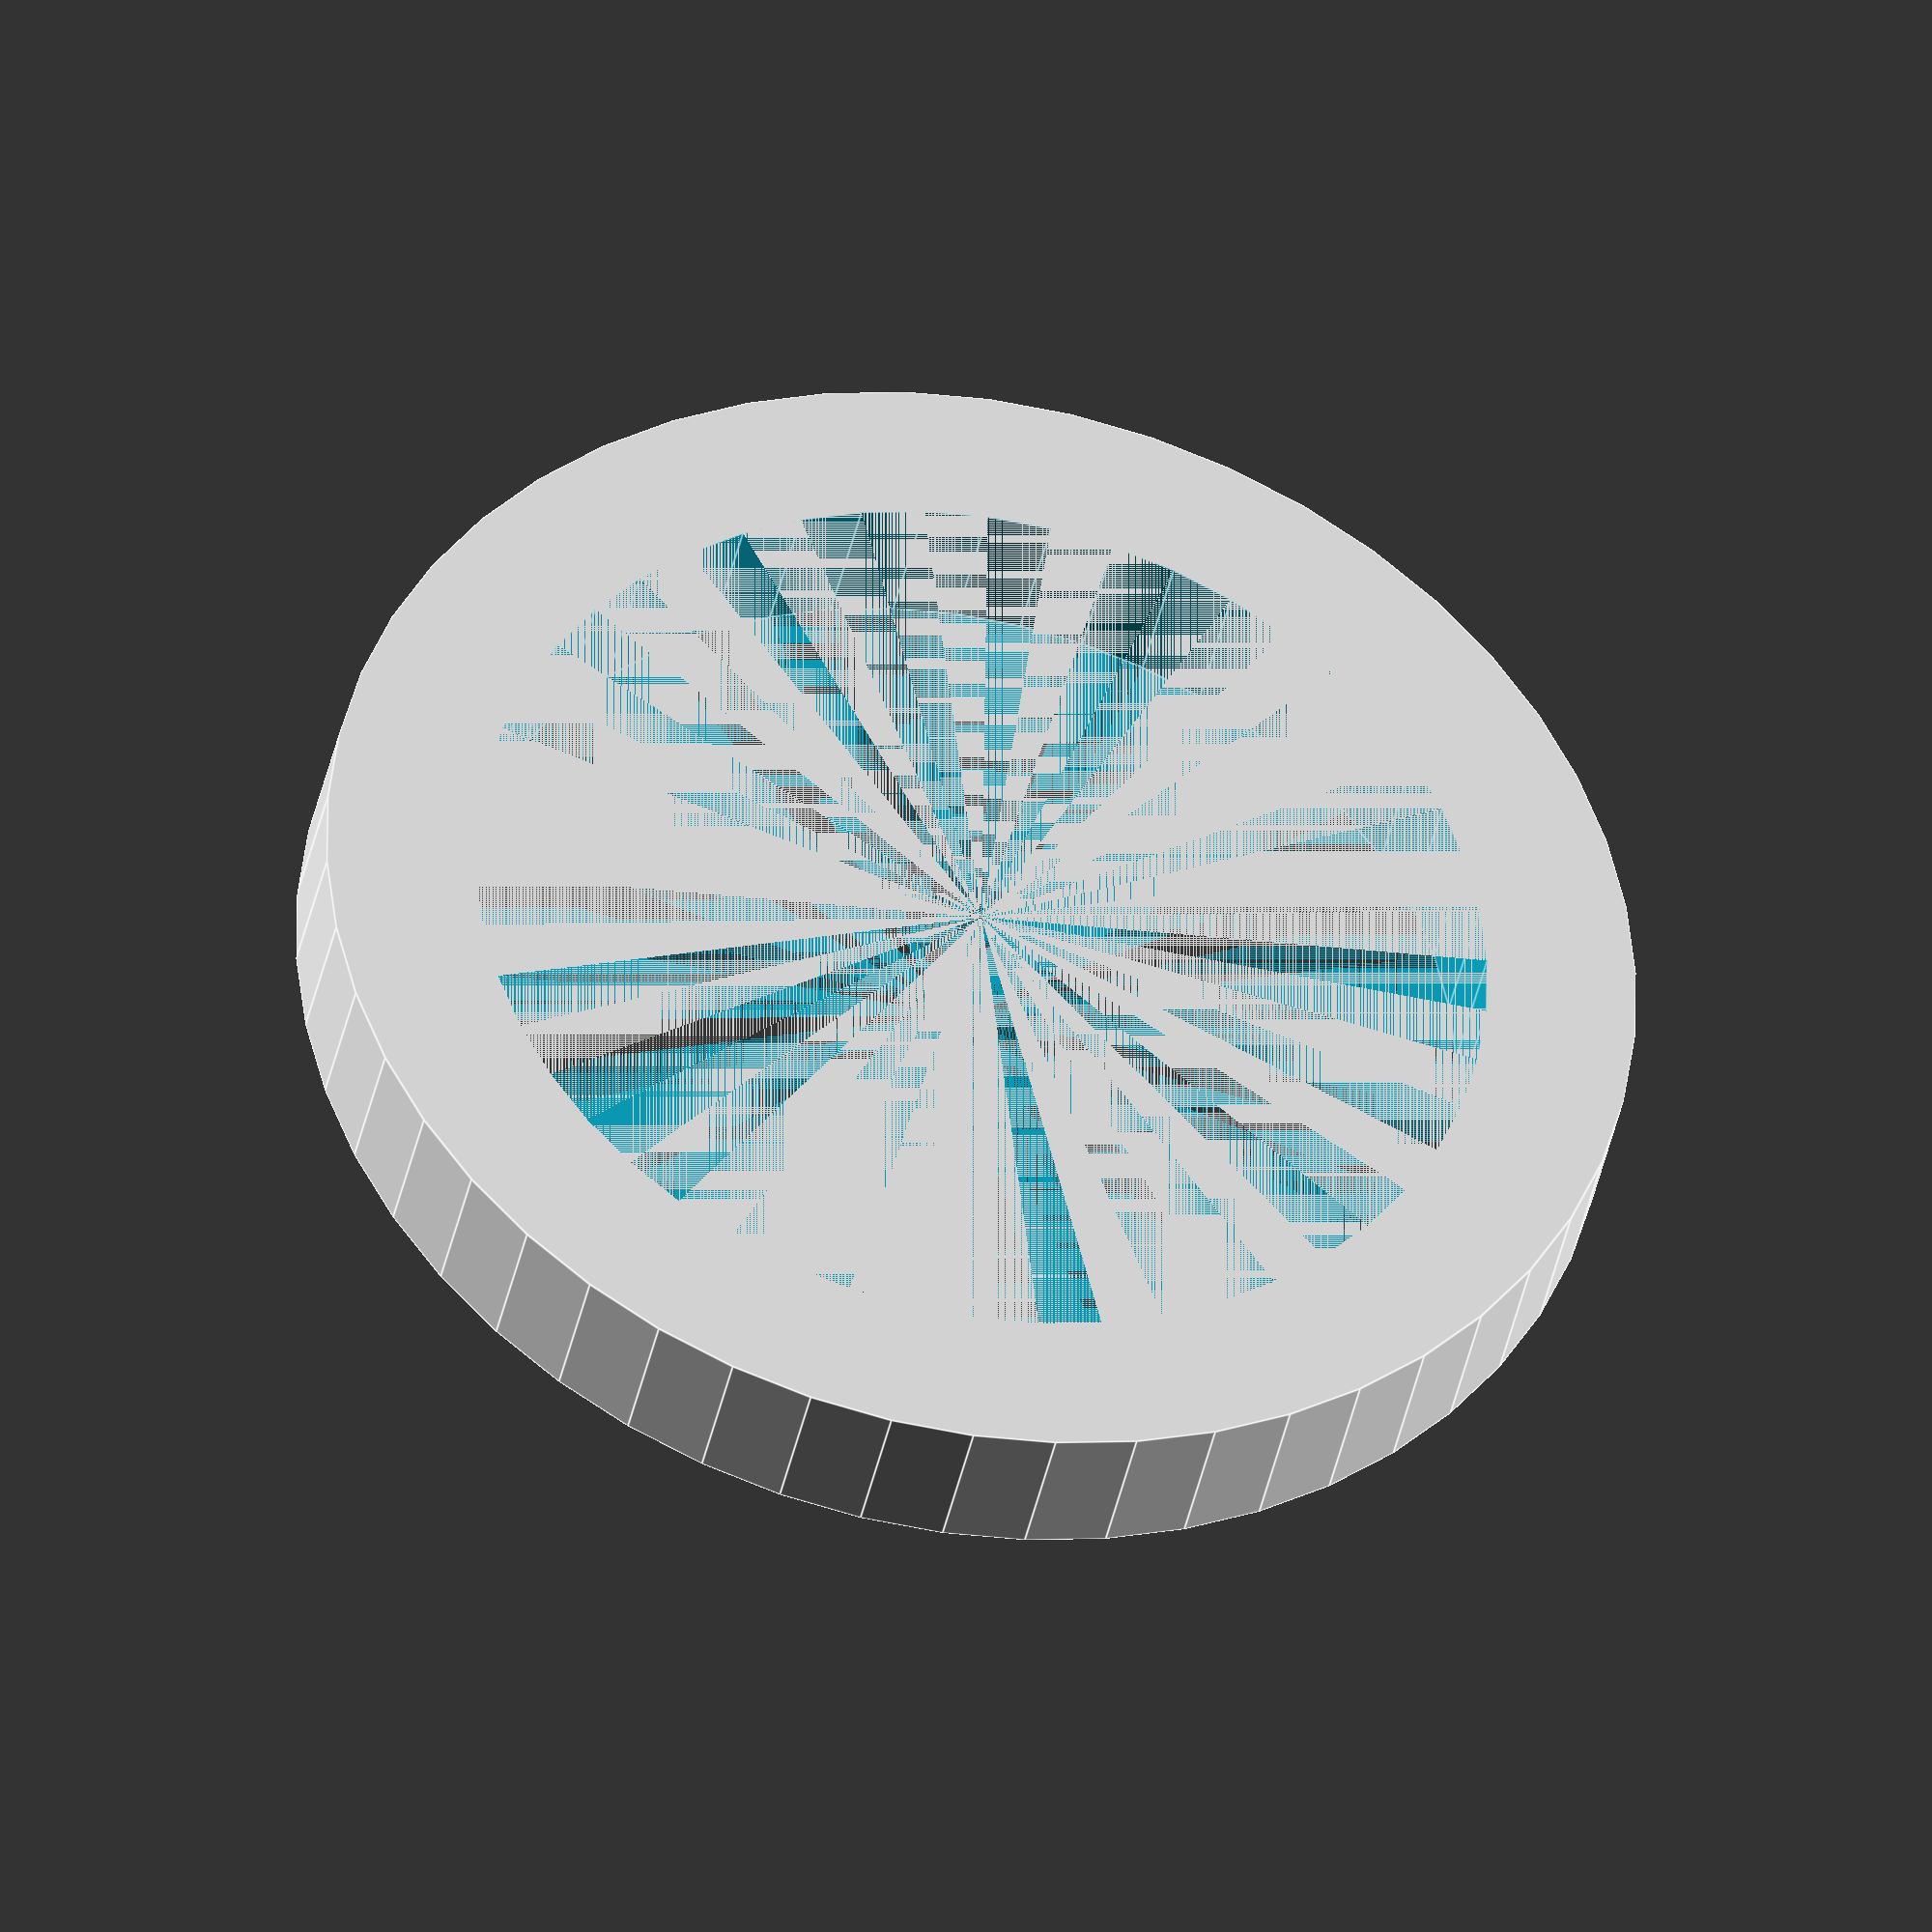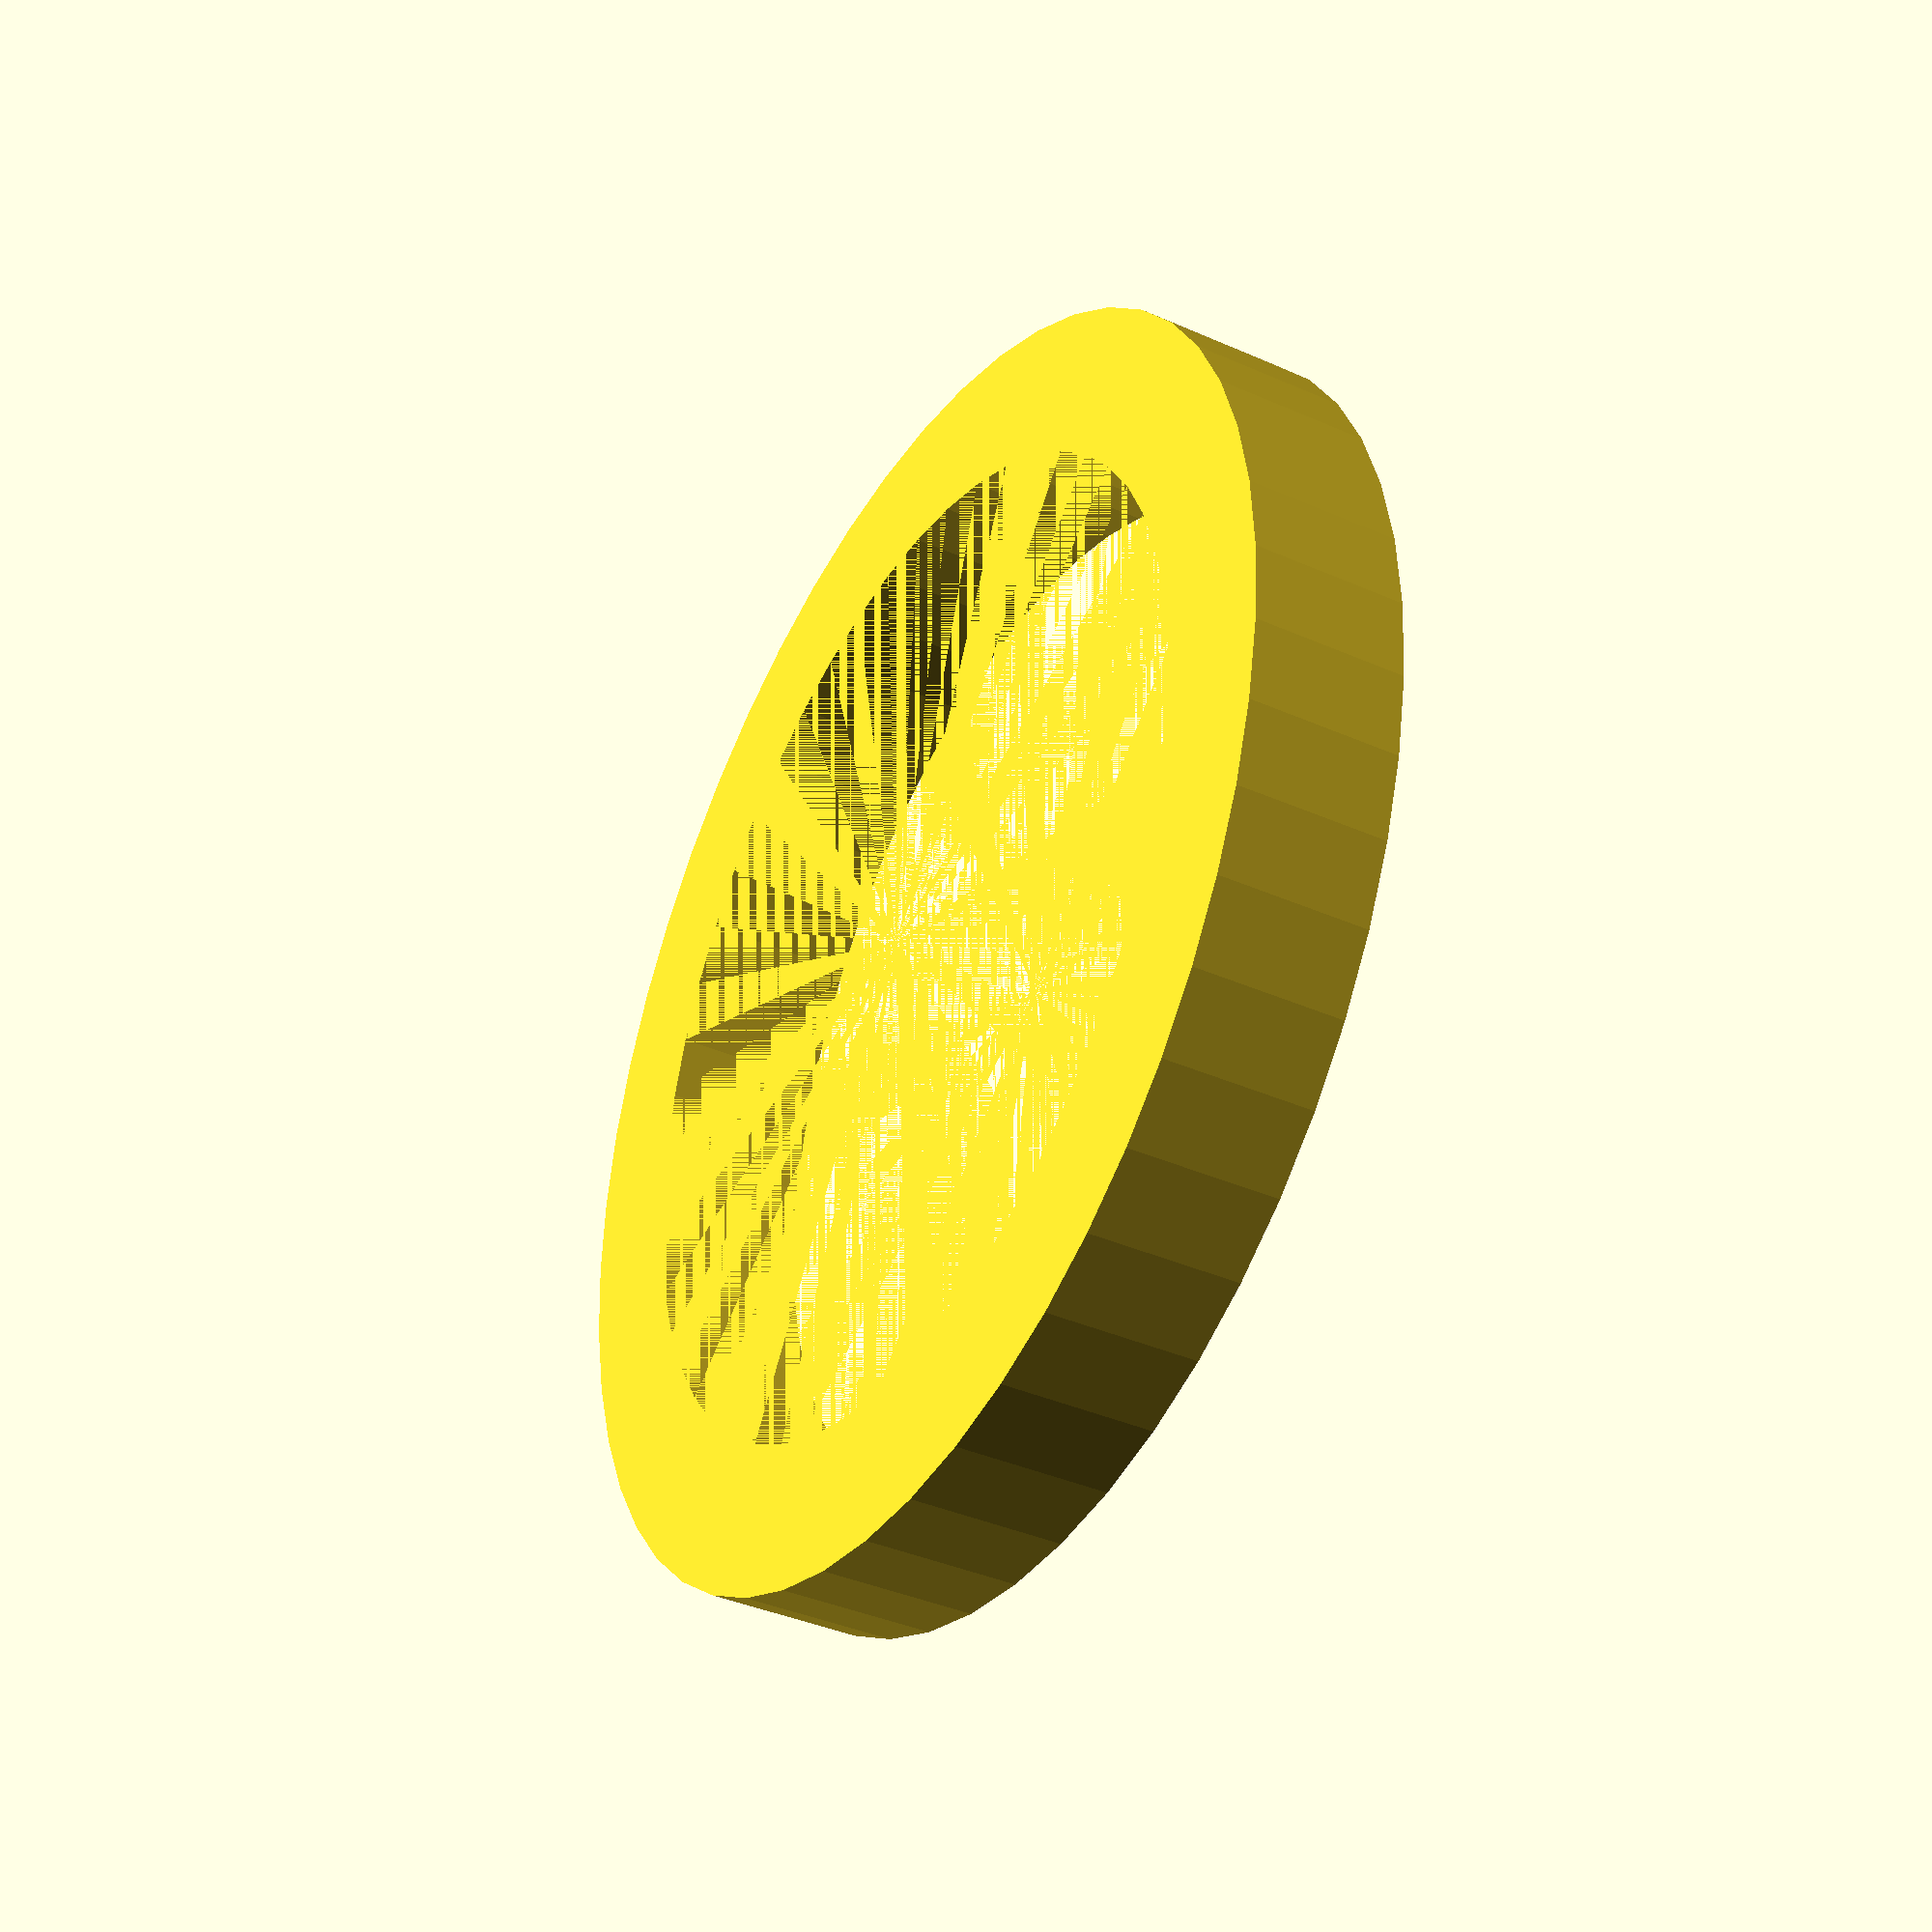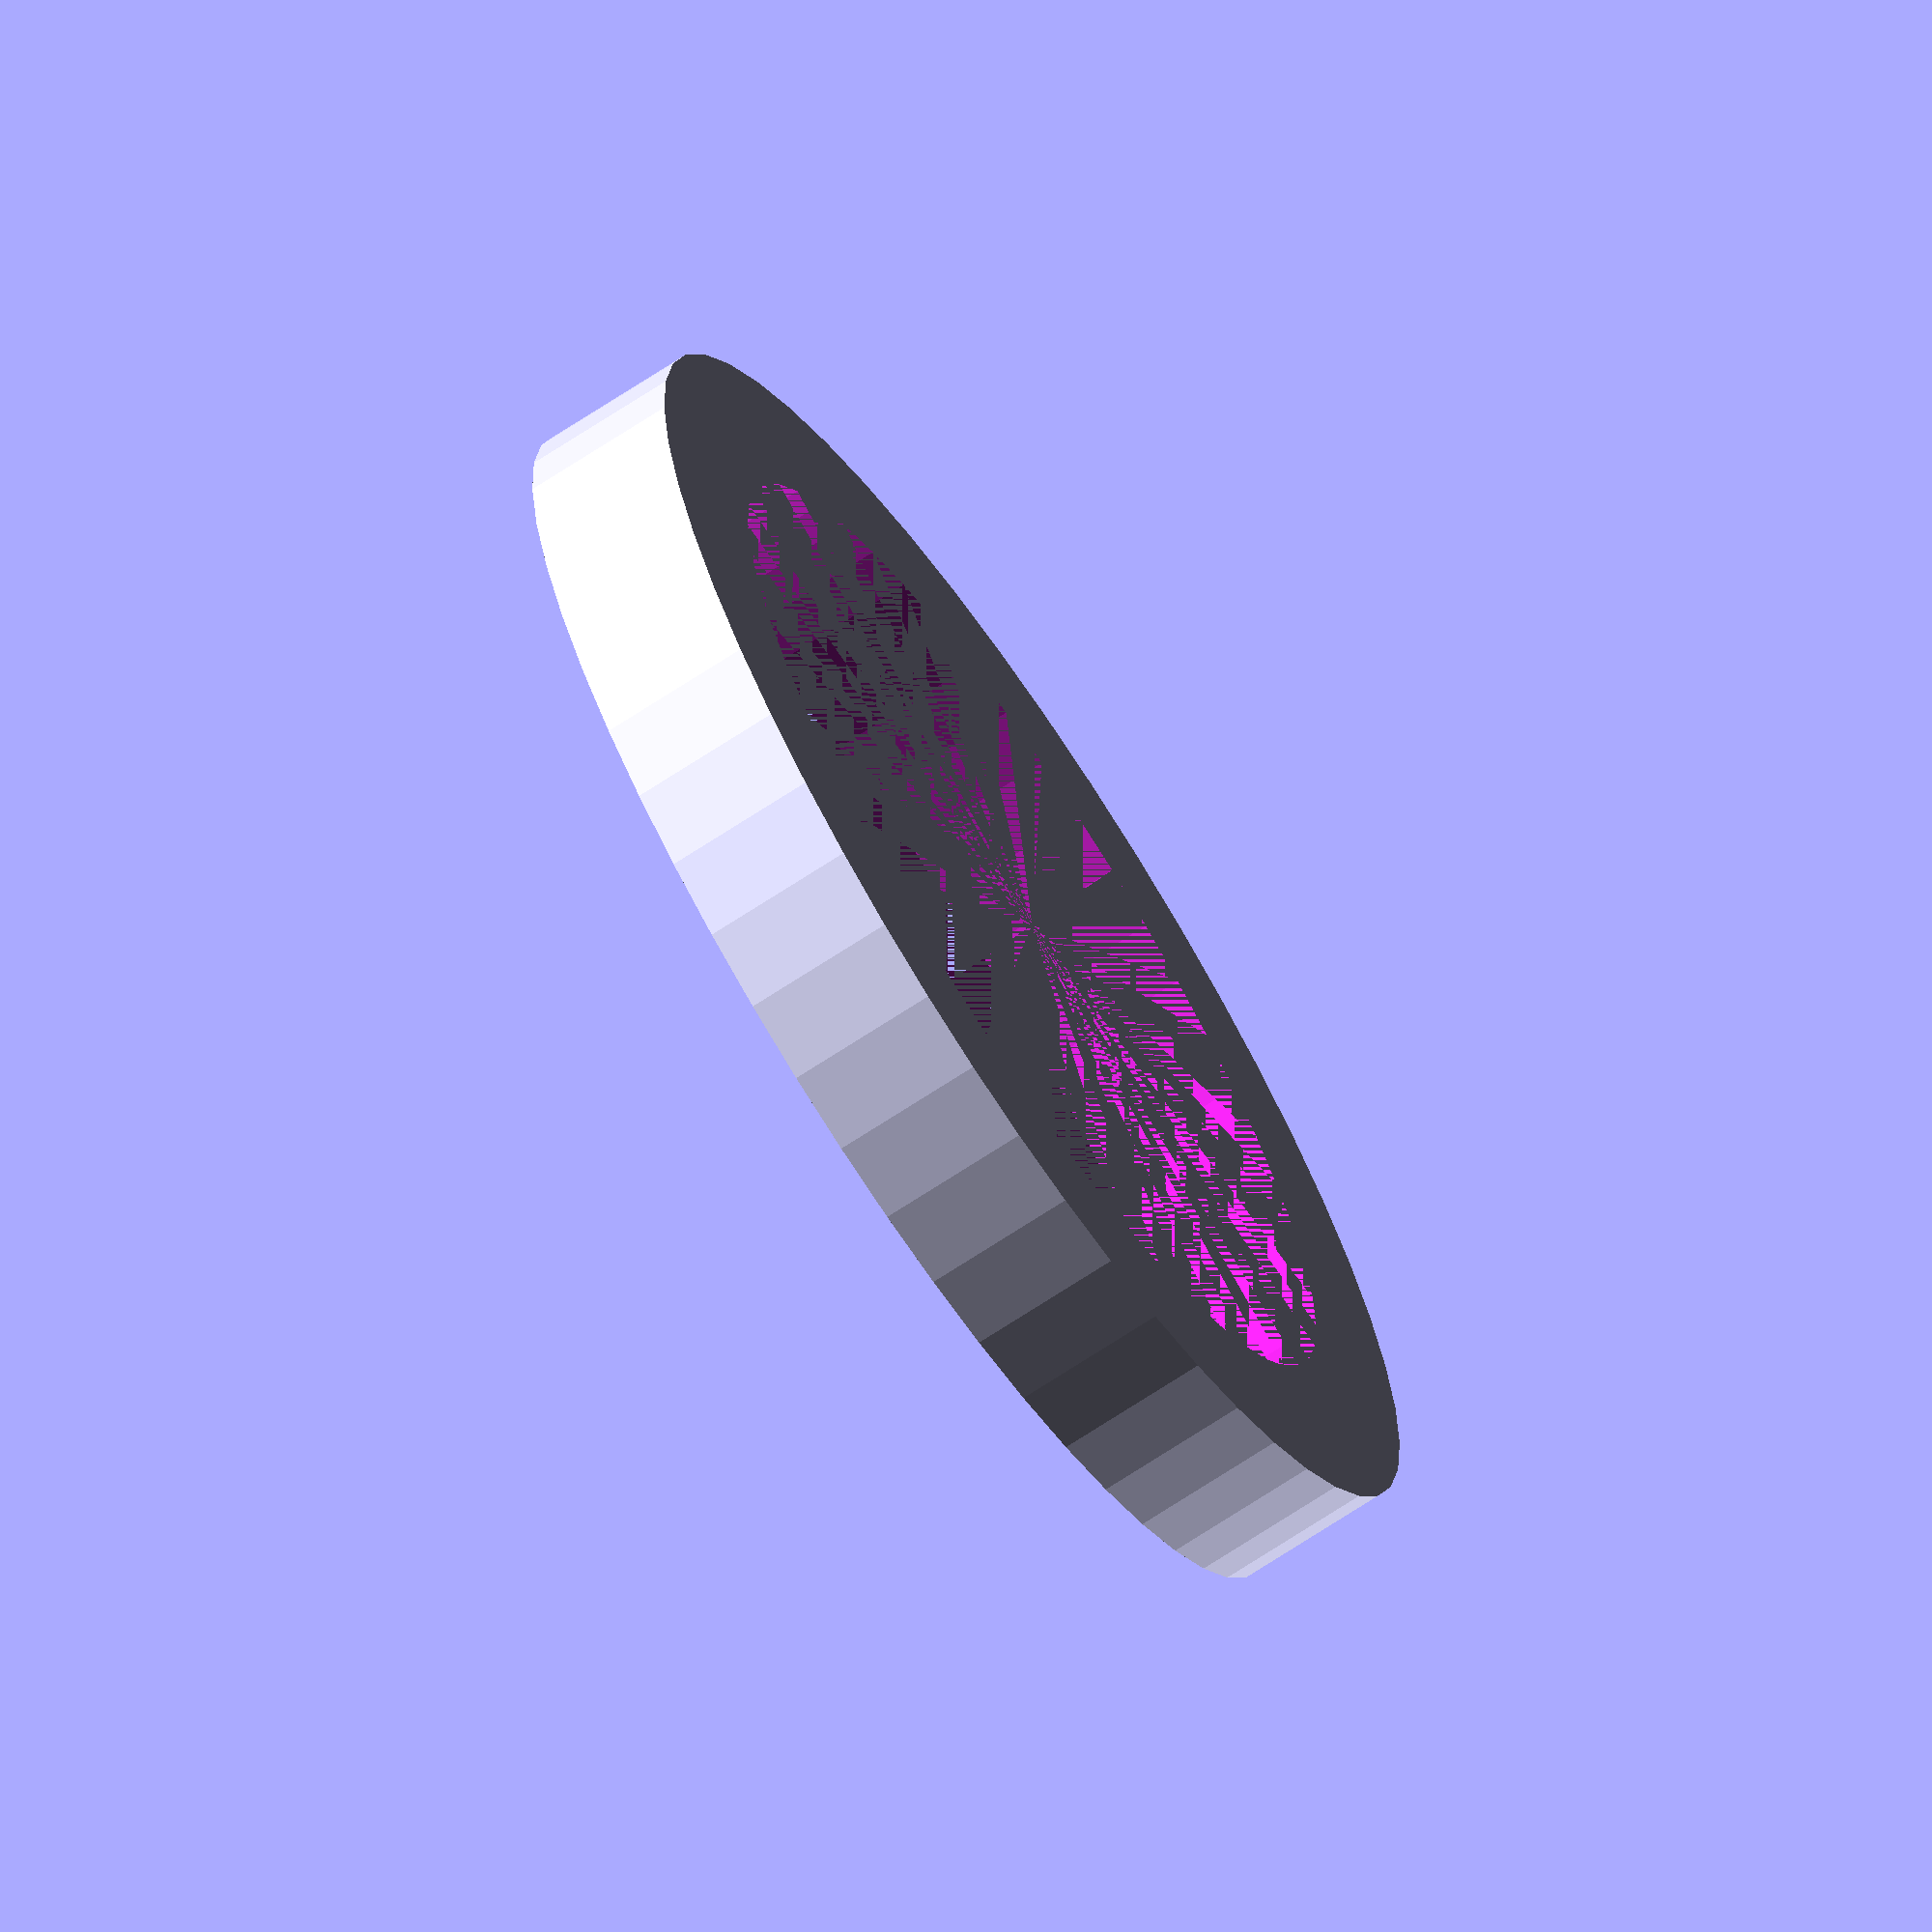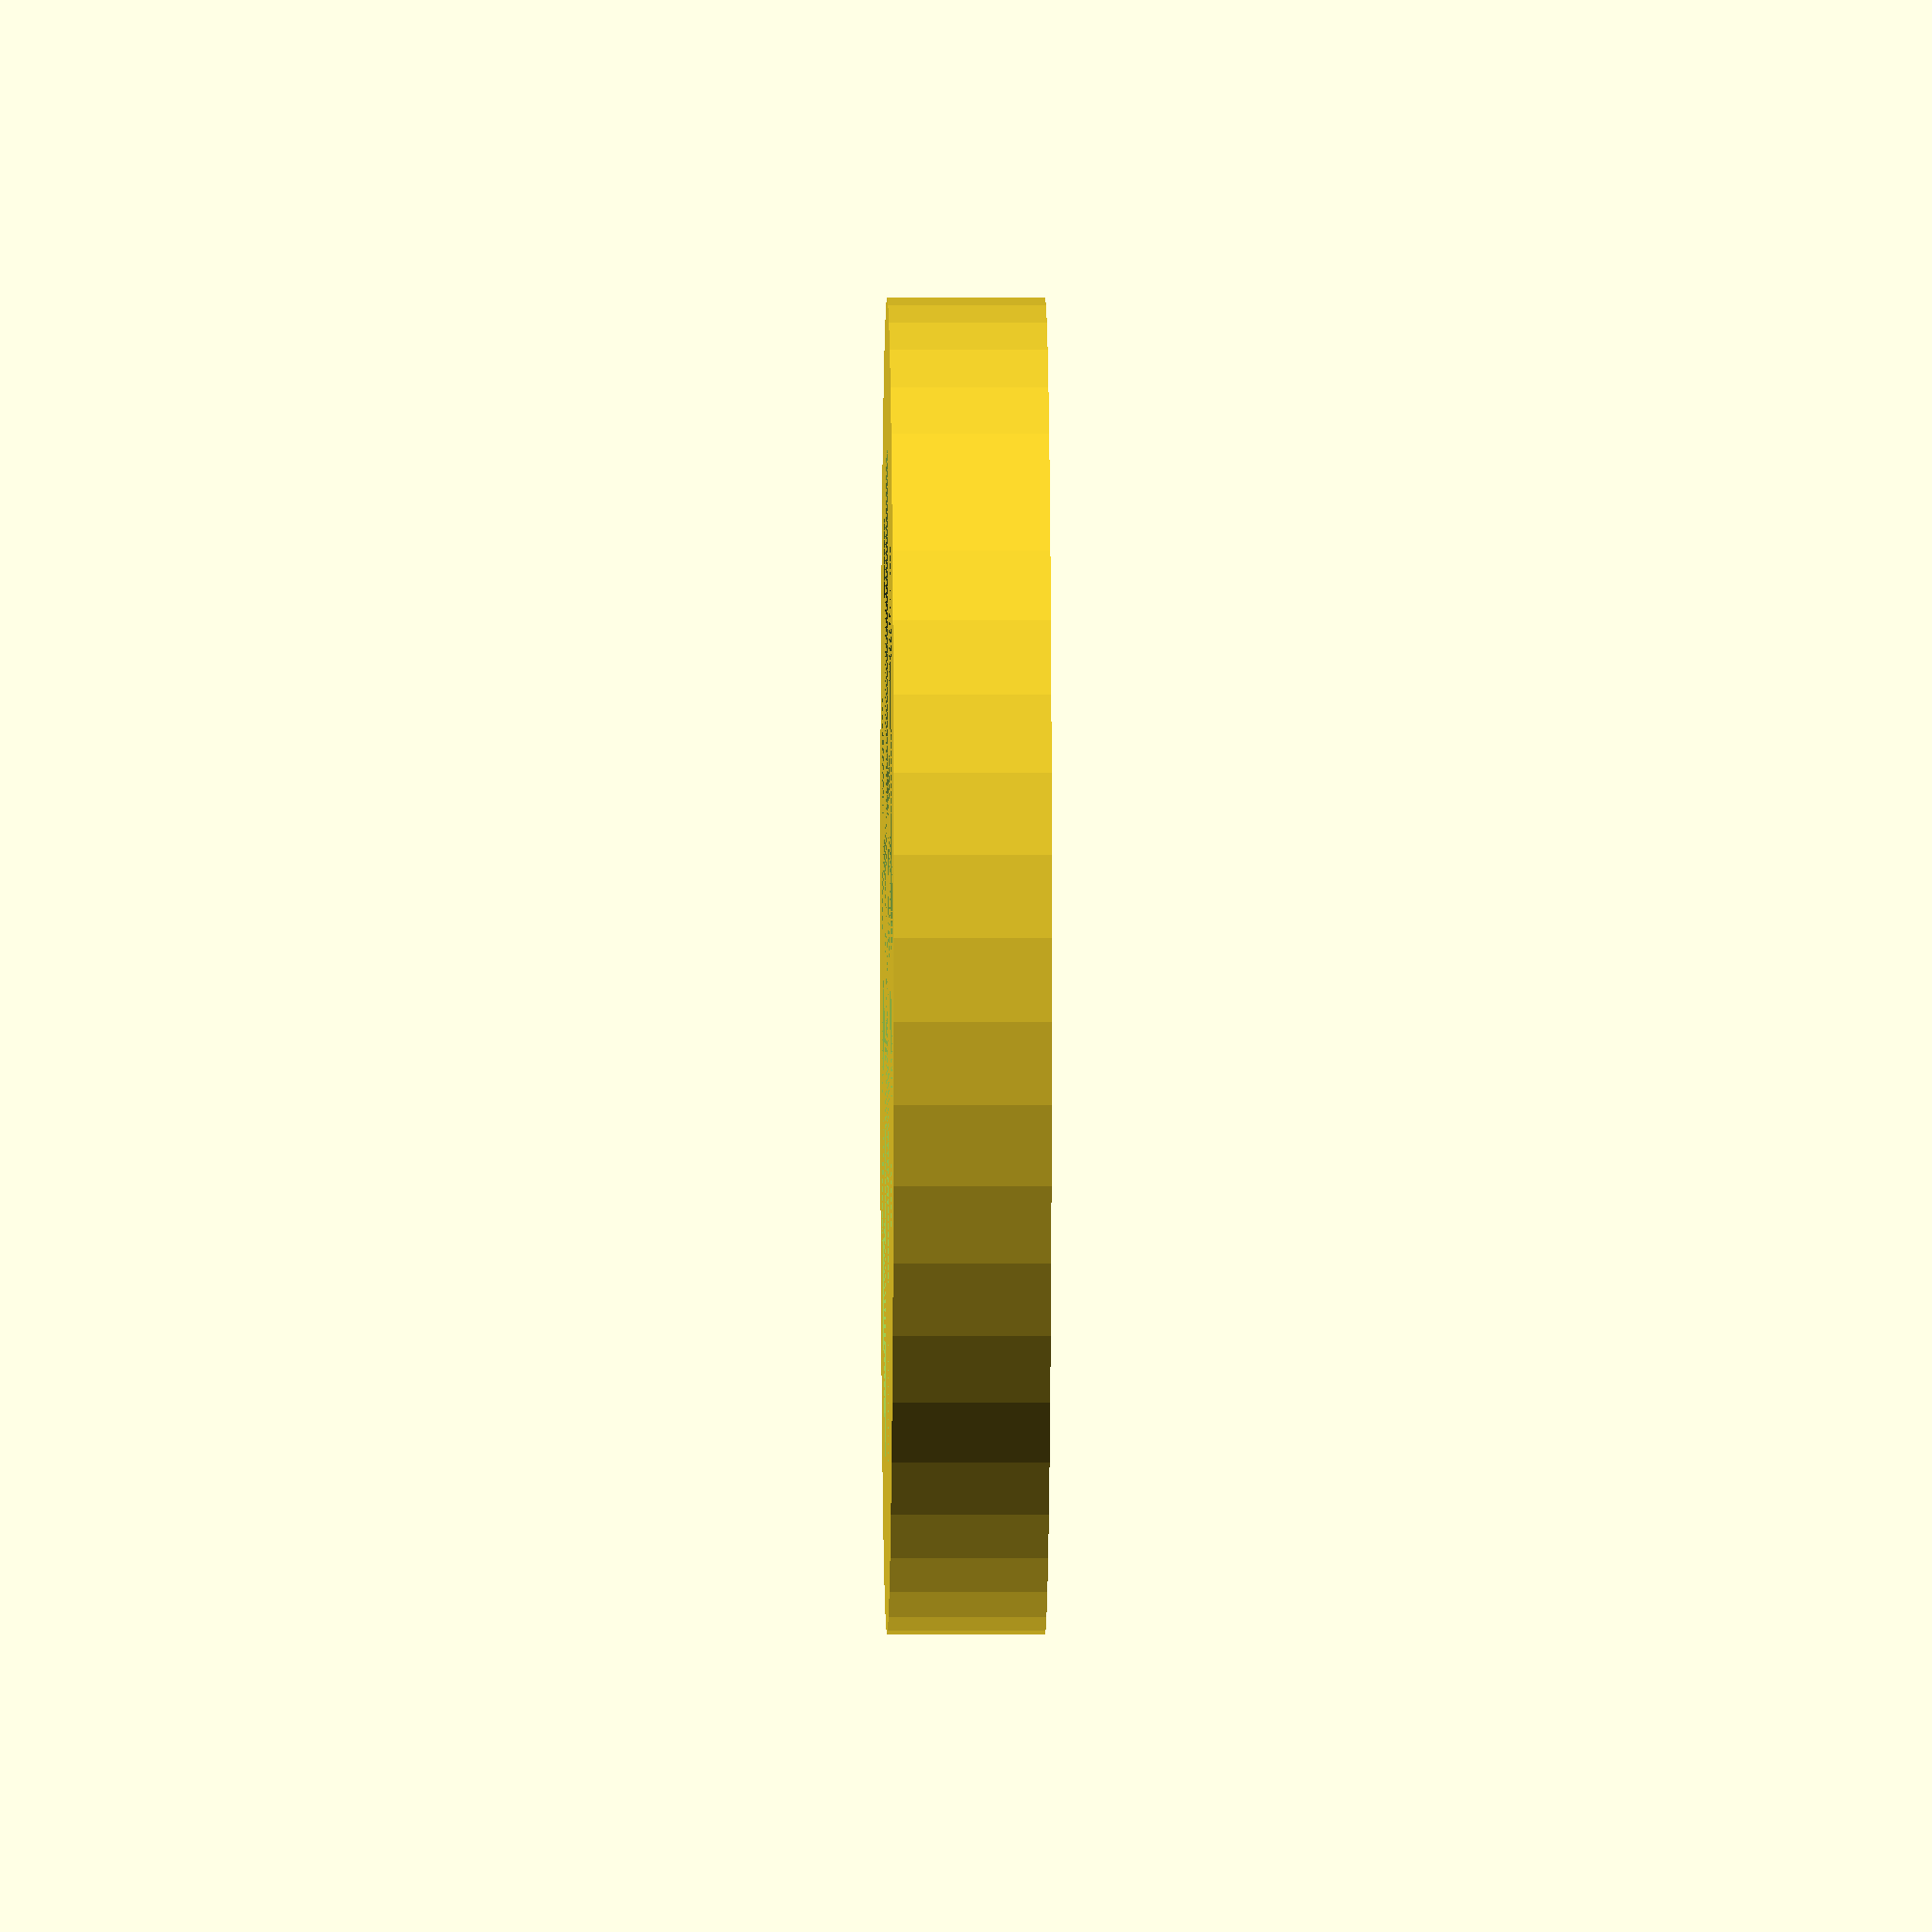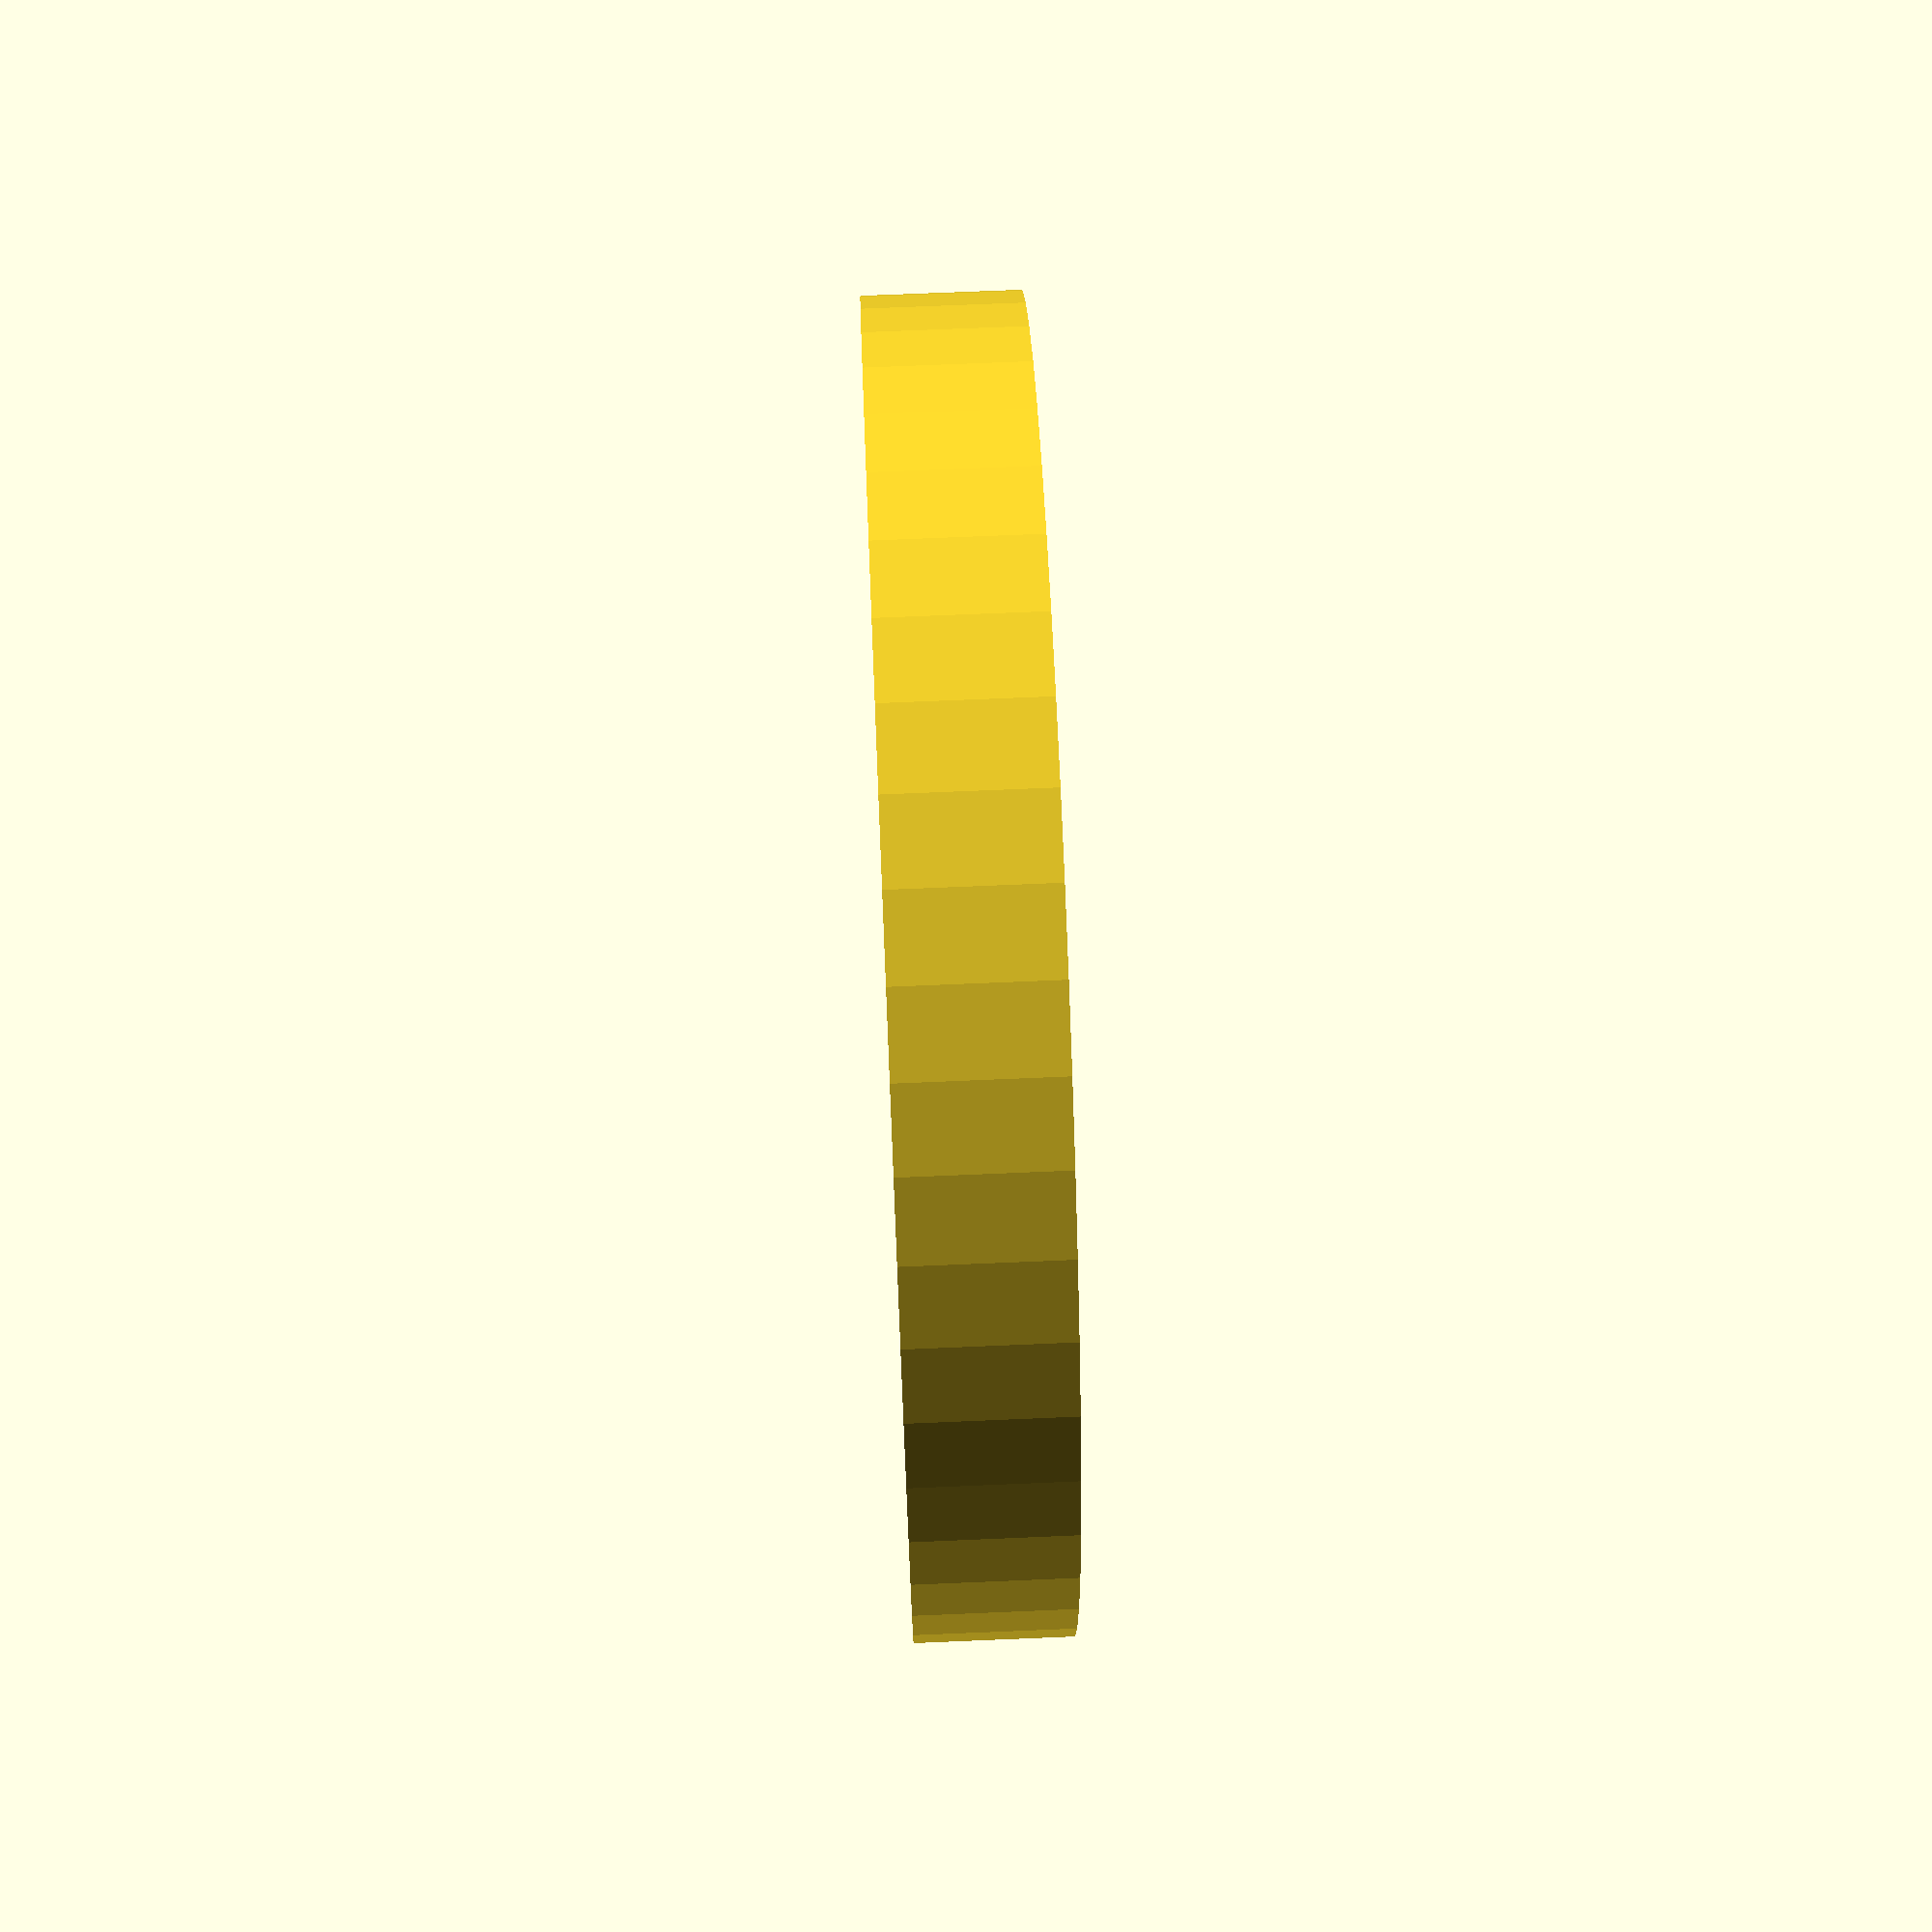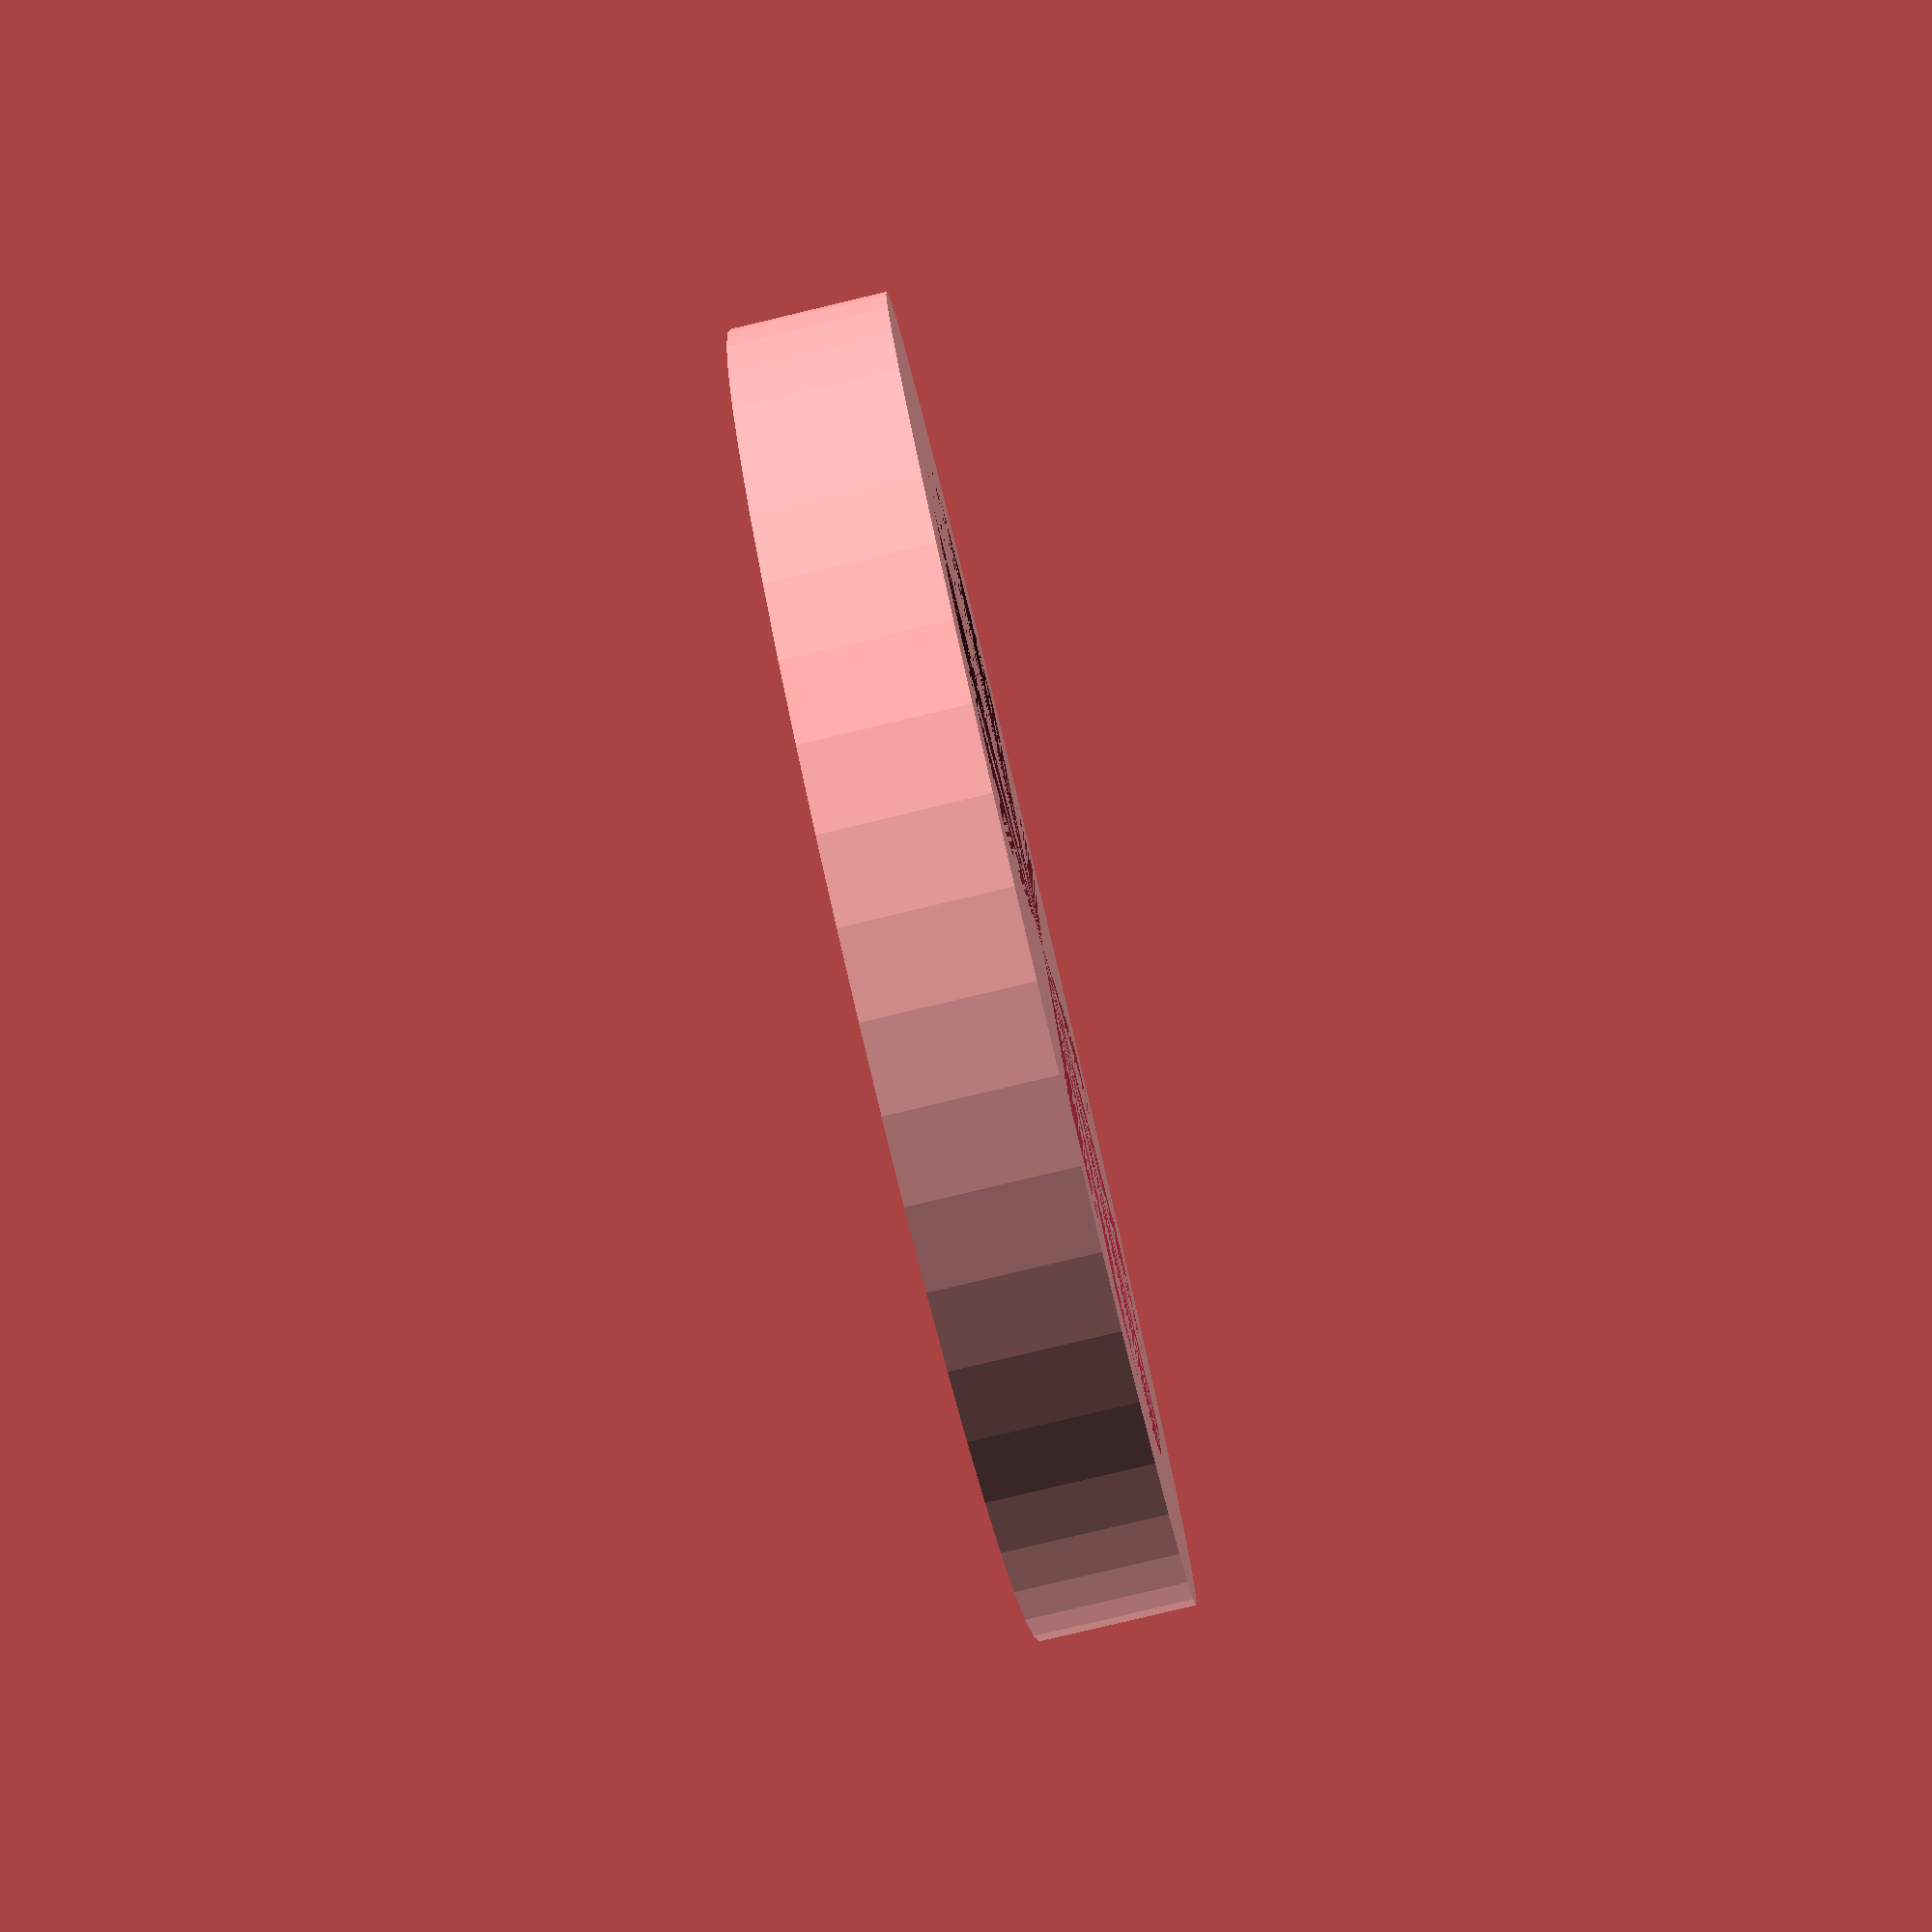
<openscad>
$fn = 50;


difference() {
	union() {
		cylinder(h = 13, r = 55.0000000000);
	}
	union() {
		cylinder(h = 13, r = 42.5000000000);
	}
}
</openscad>
<views>
elev=39.0 azim=247.7 roll=168.7 proj=o view=edges
elev=38.0 azim=215.6 roll=240.5 proj=p view=wireframe
elev=250.0 azim=221.6 roll=236.6 proj=o view=solid
elev=0.4 azim=106.0 roll=89.4 proj=o view=wireframe
elev=109.3 azim=314.2 roll=272.4 proj=p view=solid
elev=81.7 azim=268.6 roll=283.4 proj=p view=wireframe
</views>
